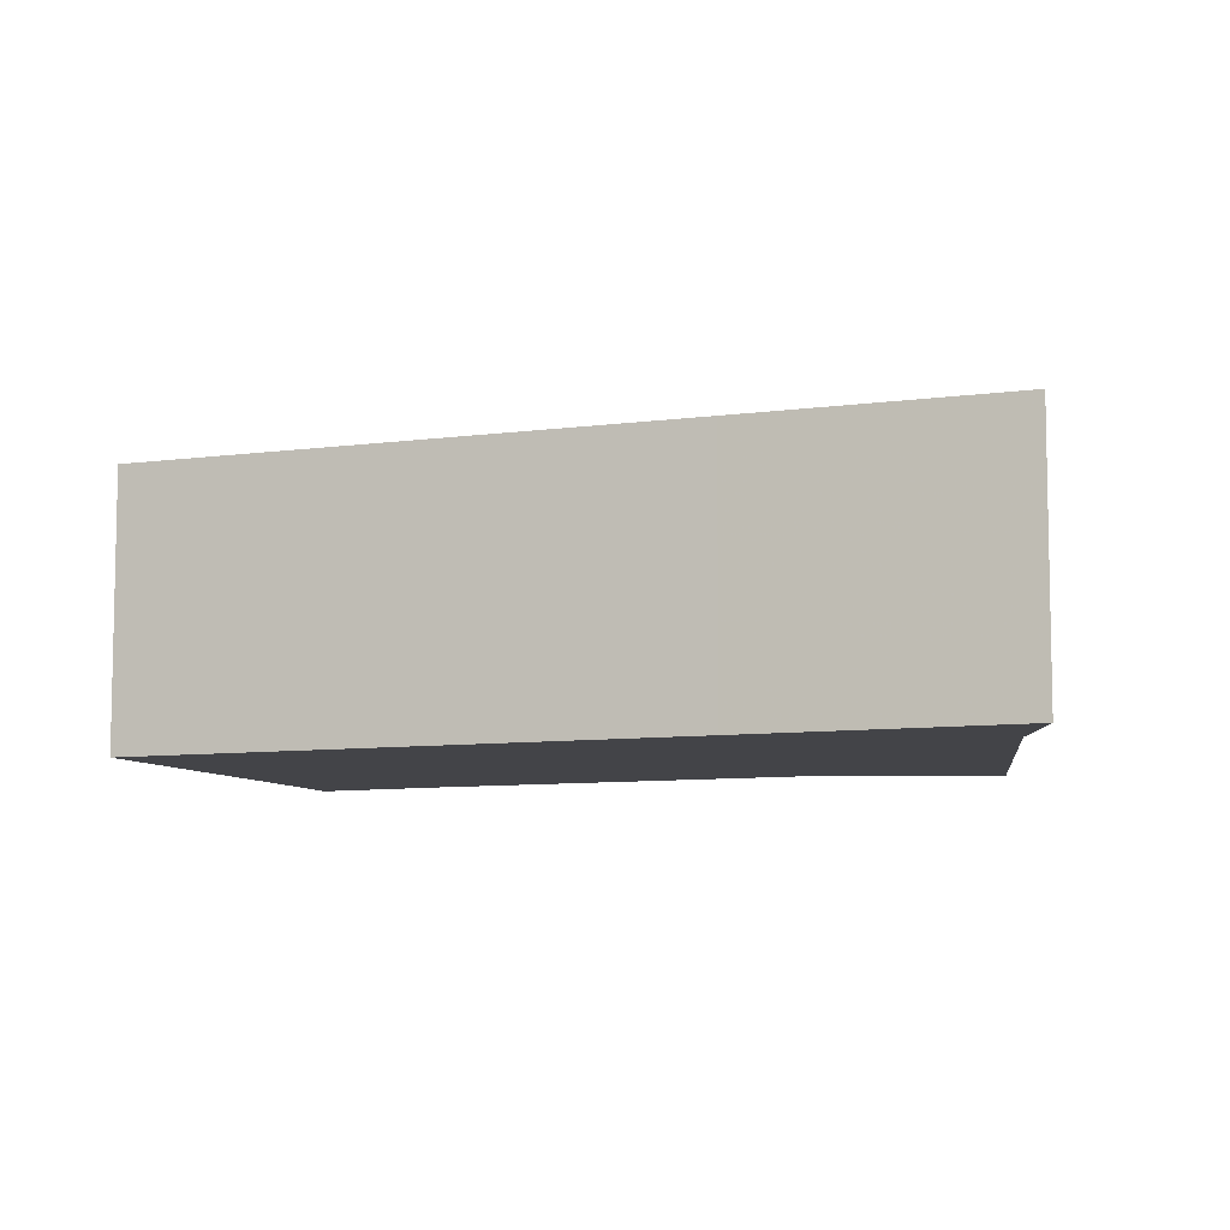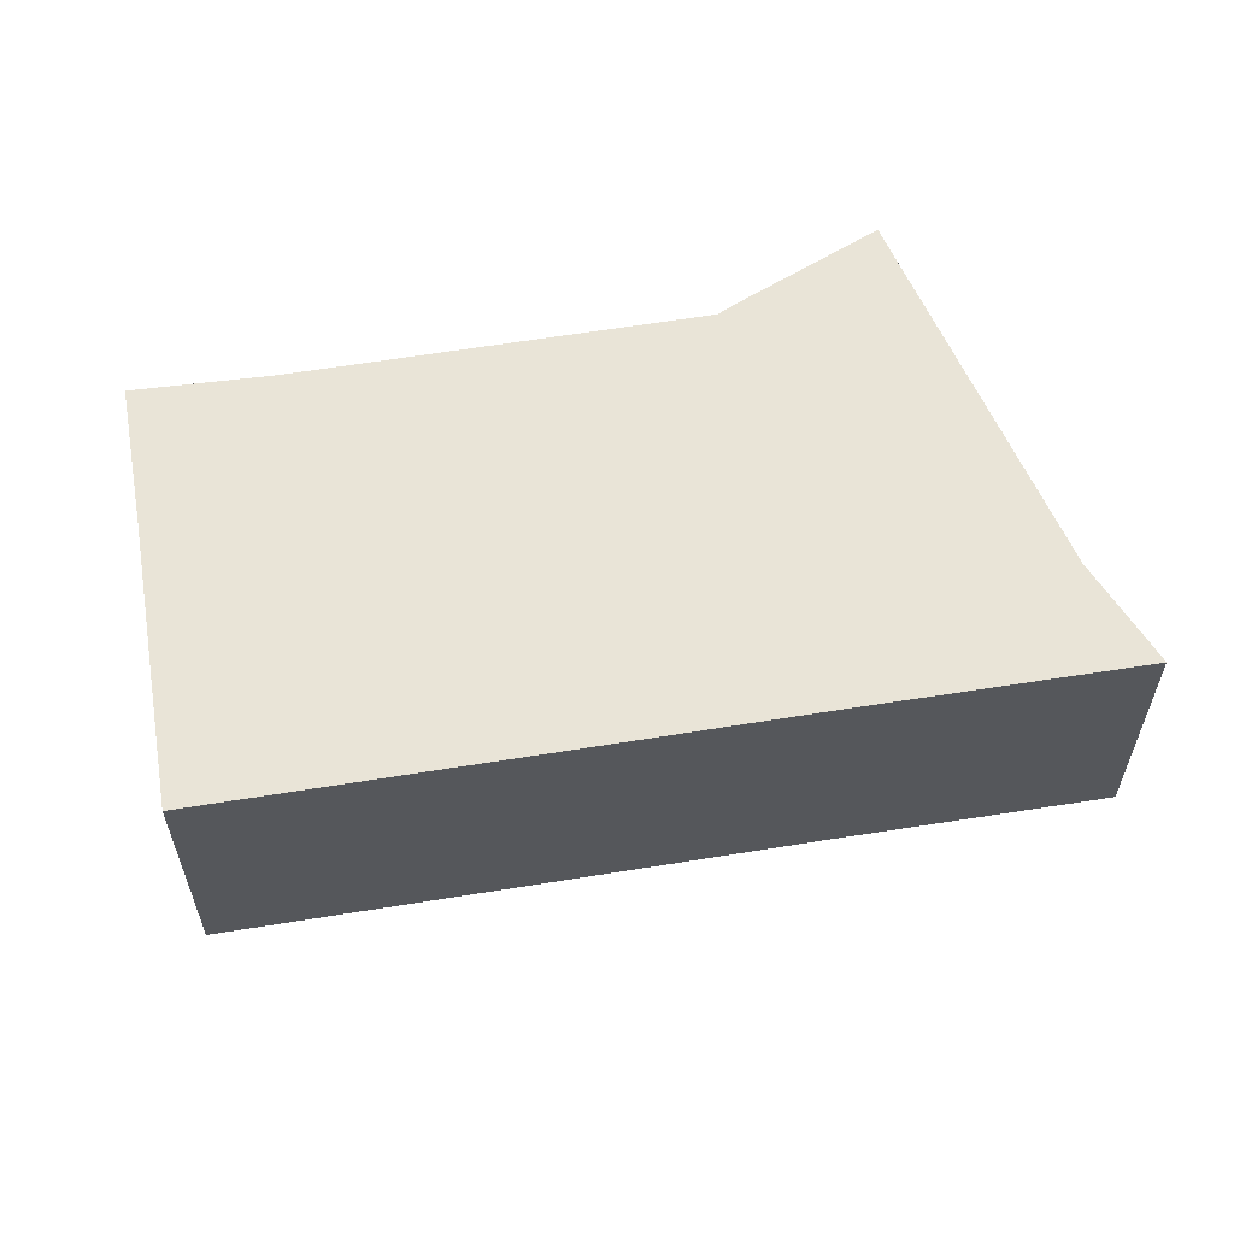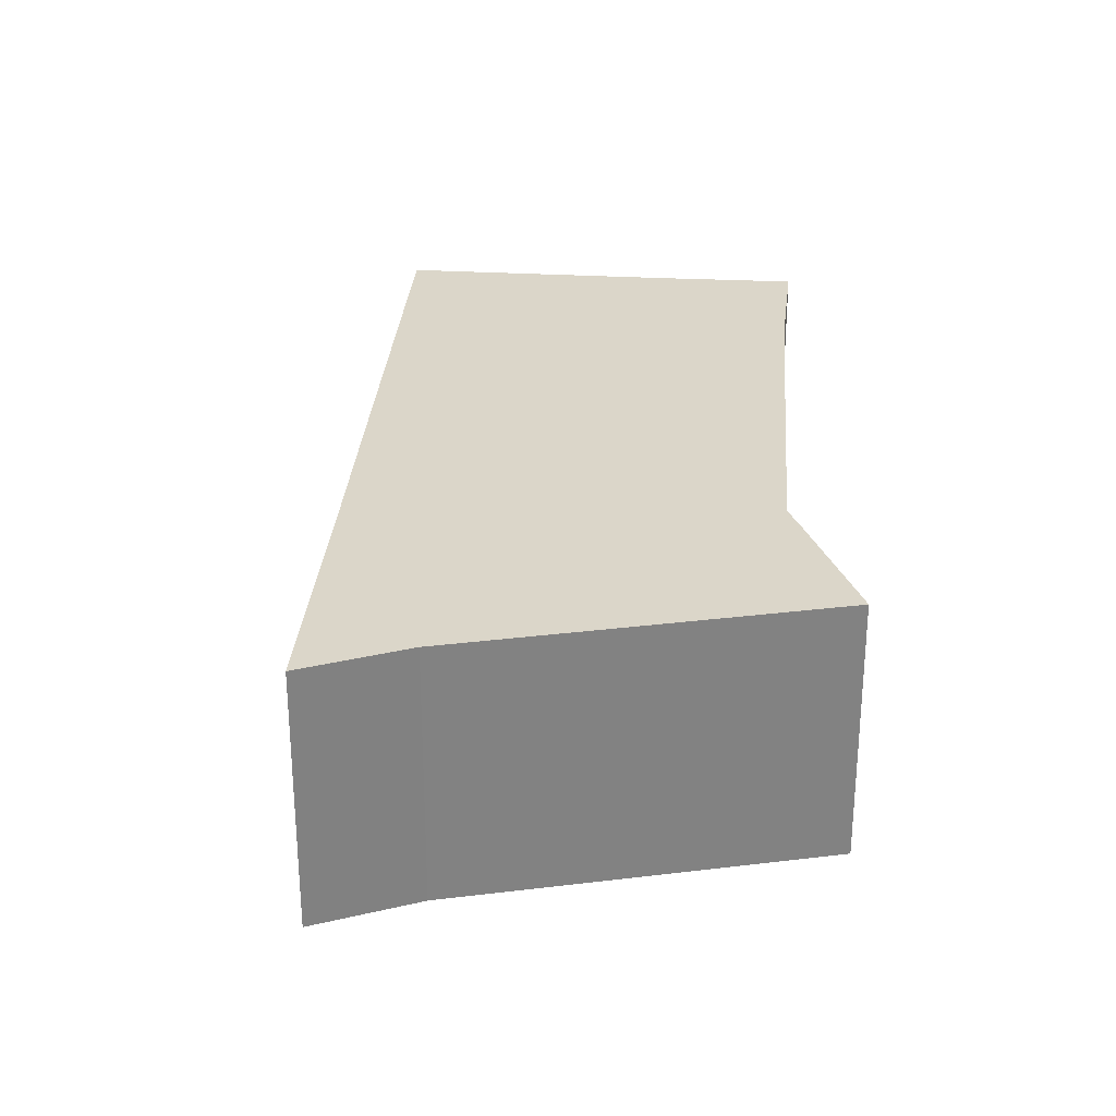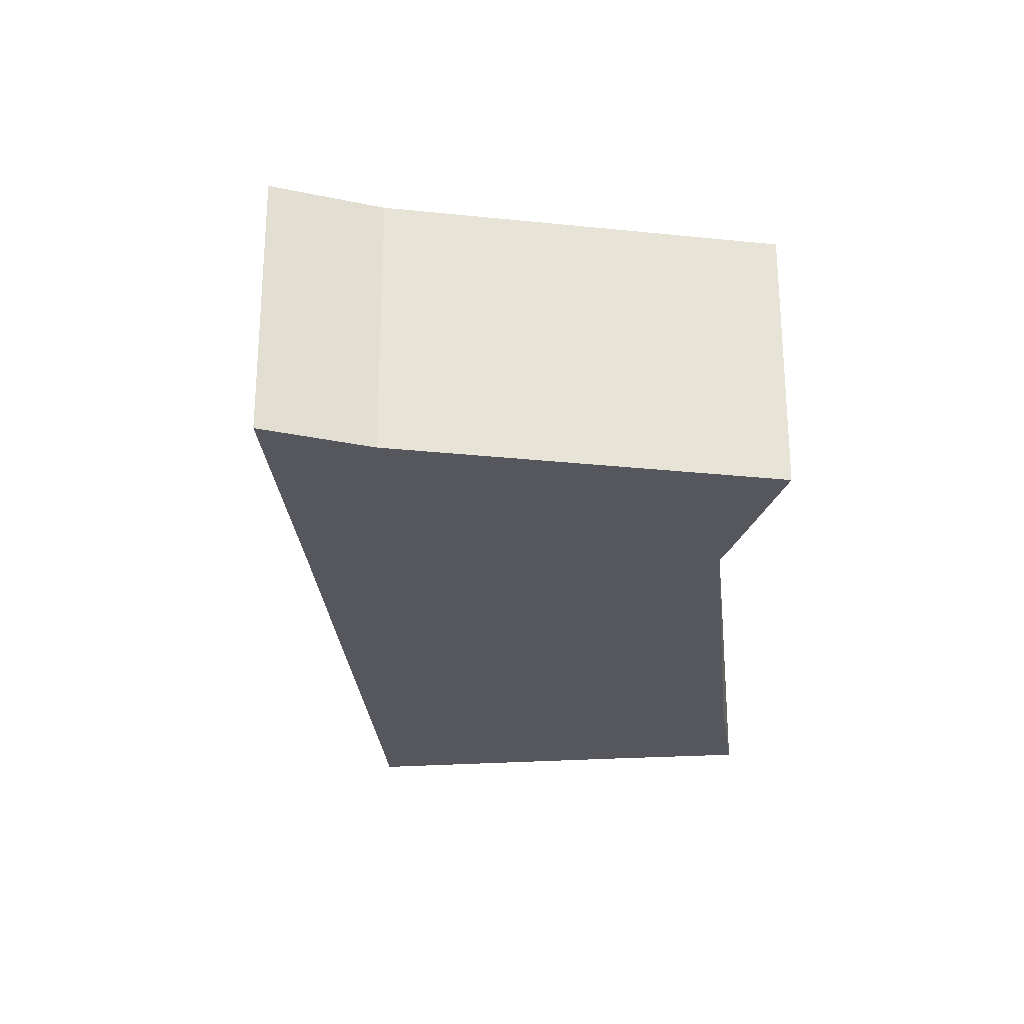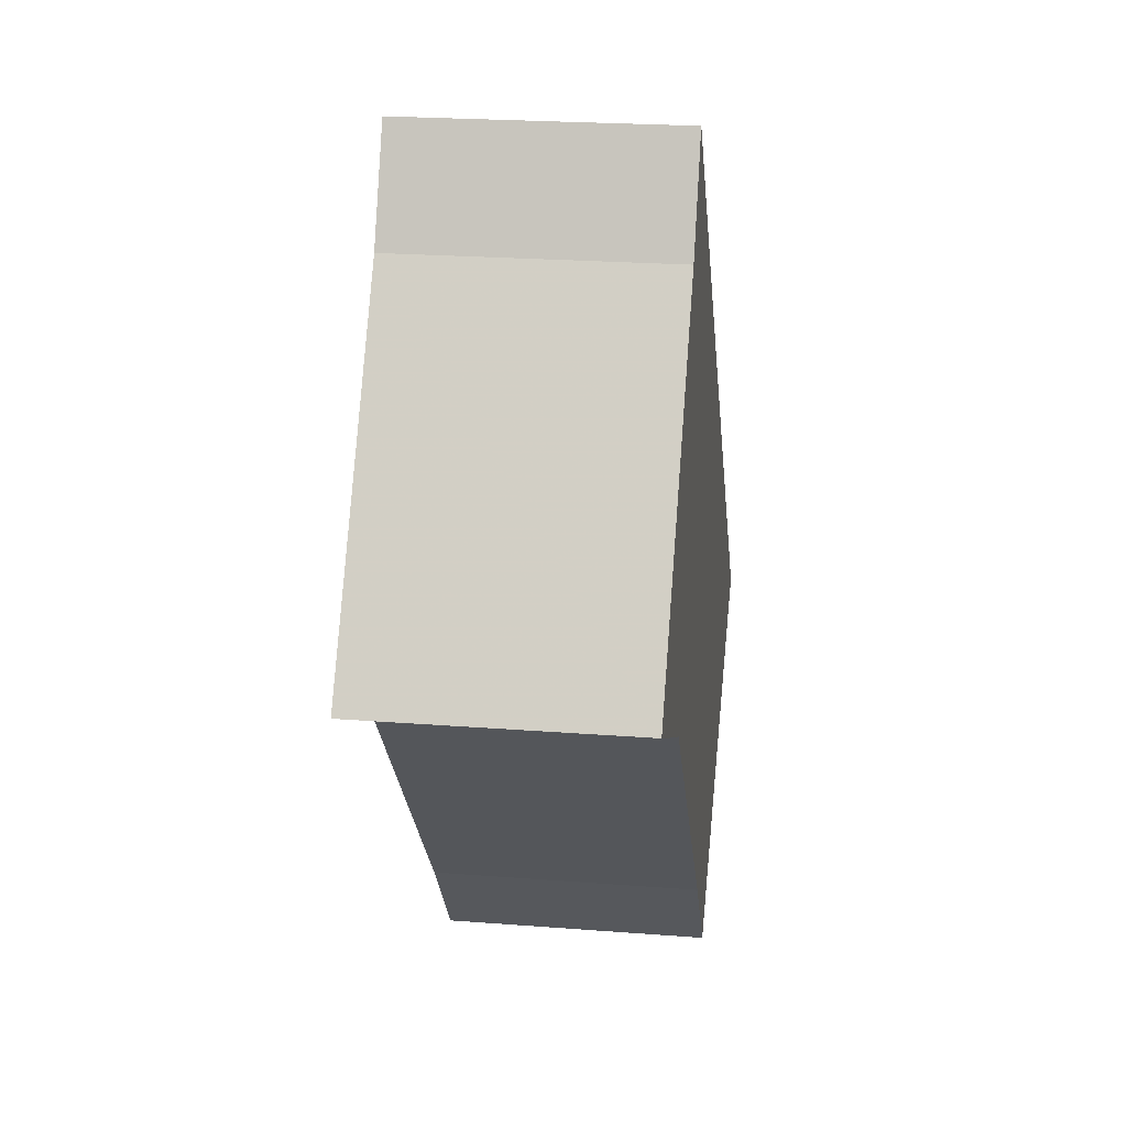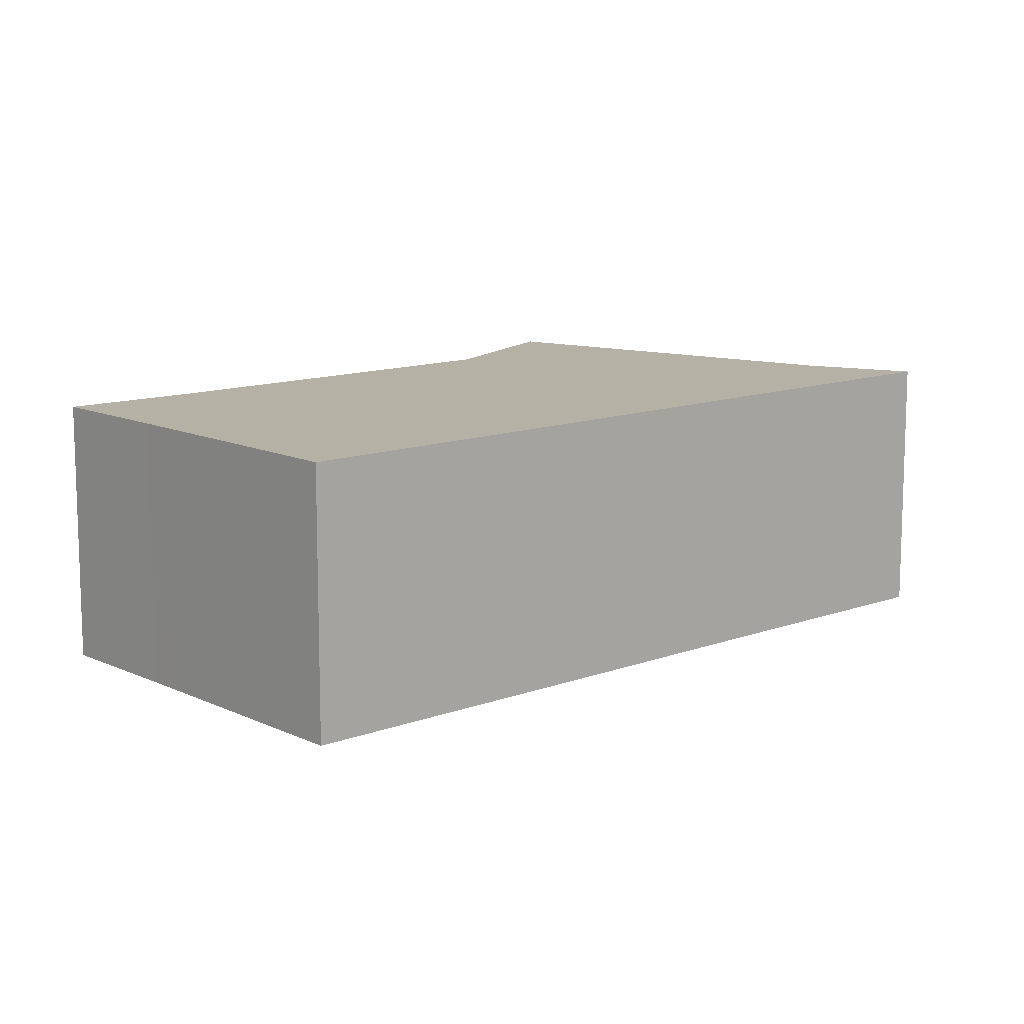
<metadata>
{"format":"obj","ext":"obj","renderer":"f3d","projection":"perspective","resolution":1024,"background":"white","views":[{"elev":-8.2,"azim":-28.2,"up":"+Y"},{"elev":61.0,"azim":-58.4,"up":"+Y"},{"elev":29.7,"azim":45.4,"up":"+Y"},{"elev":-27.6,"azim":46.5,"up":"+Y"},{"elev":22.8,"azim":97.6,"up":"+Z"},{"elev":11.9,"azim":-90.9,"up":"+Y"}]}
</metadata>
<code>
g default
v -11.48 0 -17.67
v -10.31 0 -18.67
v -4.944 0 -23.38
v -0.5924 0 -17.96
v 12.93 0 -2.48
v 14.04 0 -1.979
v 21.13 0 1.512
v 9.83 0 18.07
v 7.314 0 23.38
v -1.894 0 12.71
v -2.984 0 11.46
v -5.427 0 8.662
v -6.838 0 7.05
v -11.14 0 2.113
v -21.14 0 -9.374
v -11.48 13.65 -17.67
v -10.31 13.65 -18.67
v -4.944 13.65 -23.38
v -0.5924 13.65 -17.96
v 12.93 13.65 -2.48
v 14.04 13.65 -1.979
v 21.13 13.65 1.512
v 9.83 13.65 18.07
v 7.314 13.65 23.38
v -1.894 13.65 12.71
v -2.984 13.65 11.46
v -5.427 13.65 8.662
v -6.838 13.65 7.05
v -11.14 13.65 2.113
v -21.14 13.65 -9.374
f 10 8 9
f 11 8 10
f 12 8 11
f 13 8 12
f 14 8 13
f 8 14 7
f 7 14 6
f 6 14 5
f 15 5 14
f 1 5 15
f 5 1 4
f 2 4 1
f 4 2 3
f 24 23 25
f 25 23 26
f 26 23 27
f 27 23 28
f 28 23 29
f 22 29 23
f 21 29 22
f 20 29 21
f 29 20 30
f 30 20 16
f 19 16 20
f 16 19 17
f 18 17 19
f 9 8 23
f 23 24 9
f 10 9 24
f 24 25 10
f 11 10 25
f 25 26 11
f 12 11 26
f 26 27 12
f 13 12 27
f 27 28 13
f 14 13 28
f 28 29 14
f 8 7 22
f 22 23 8
f 7 6 21
f 21 22 7
f 6 5 20
f 20 21 6
f 15 14 29
f 29 30 15
f 1 15 30
f 30 16 1
f 5 4 19
f 19 20 5
f 2 1 16
f 16 17 2
f 3 2 17
f 17 18 3
f 4 3 18
f 18 19 4

</code>
